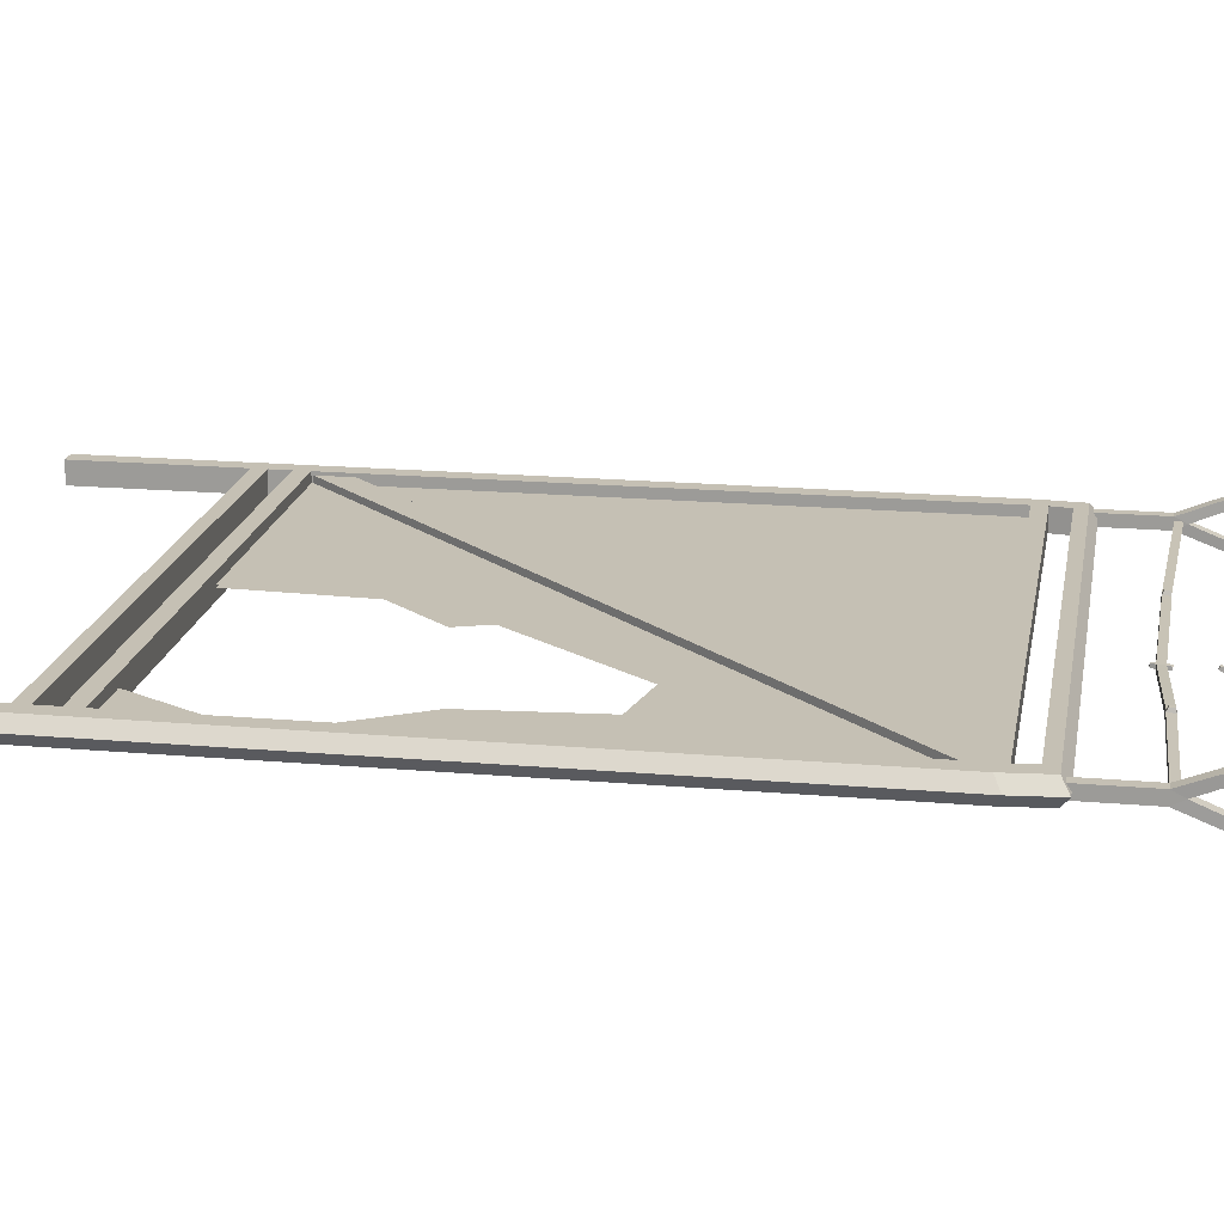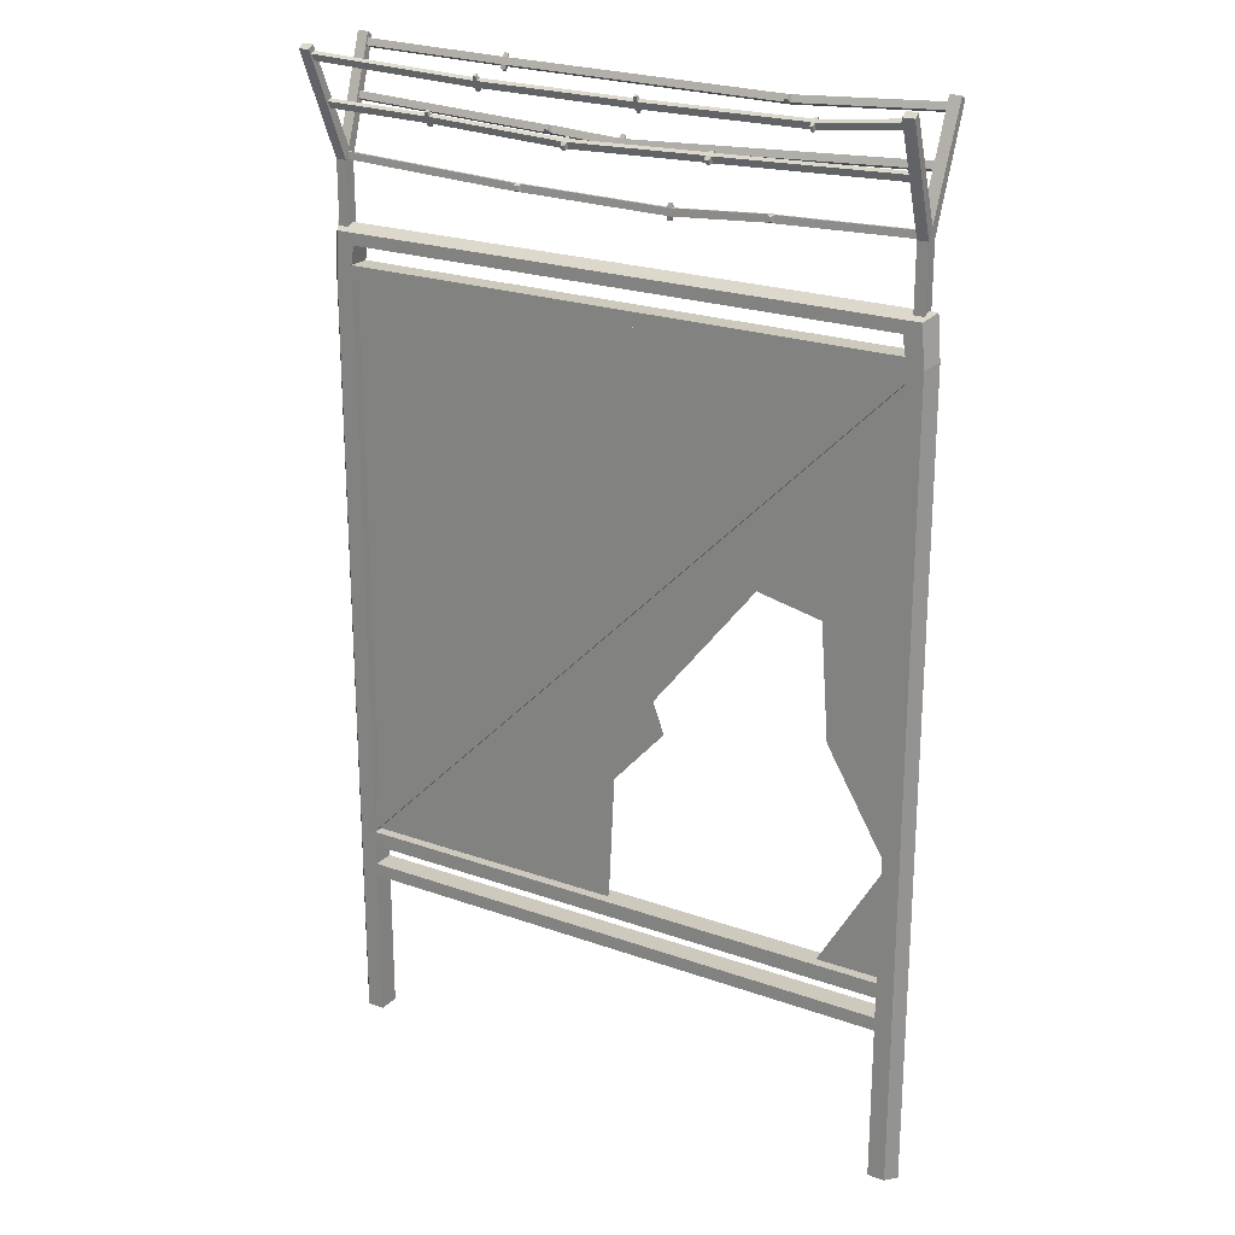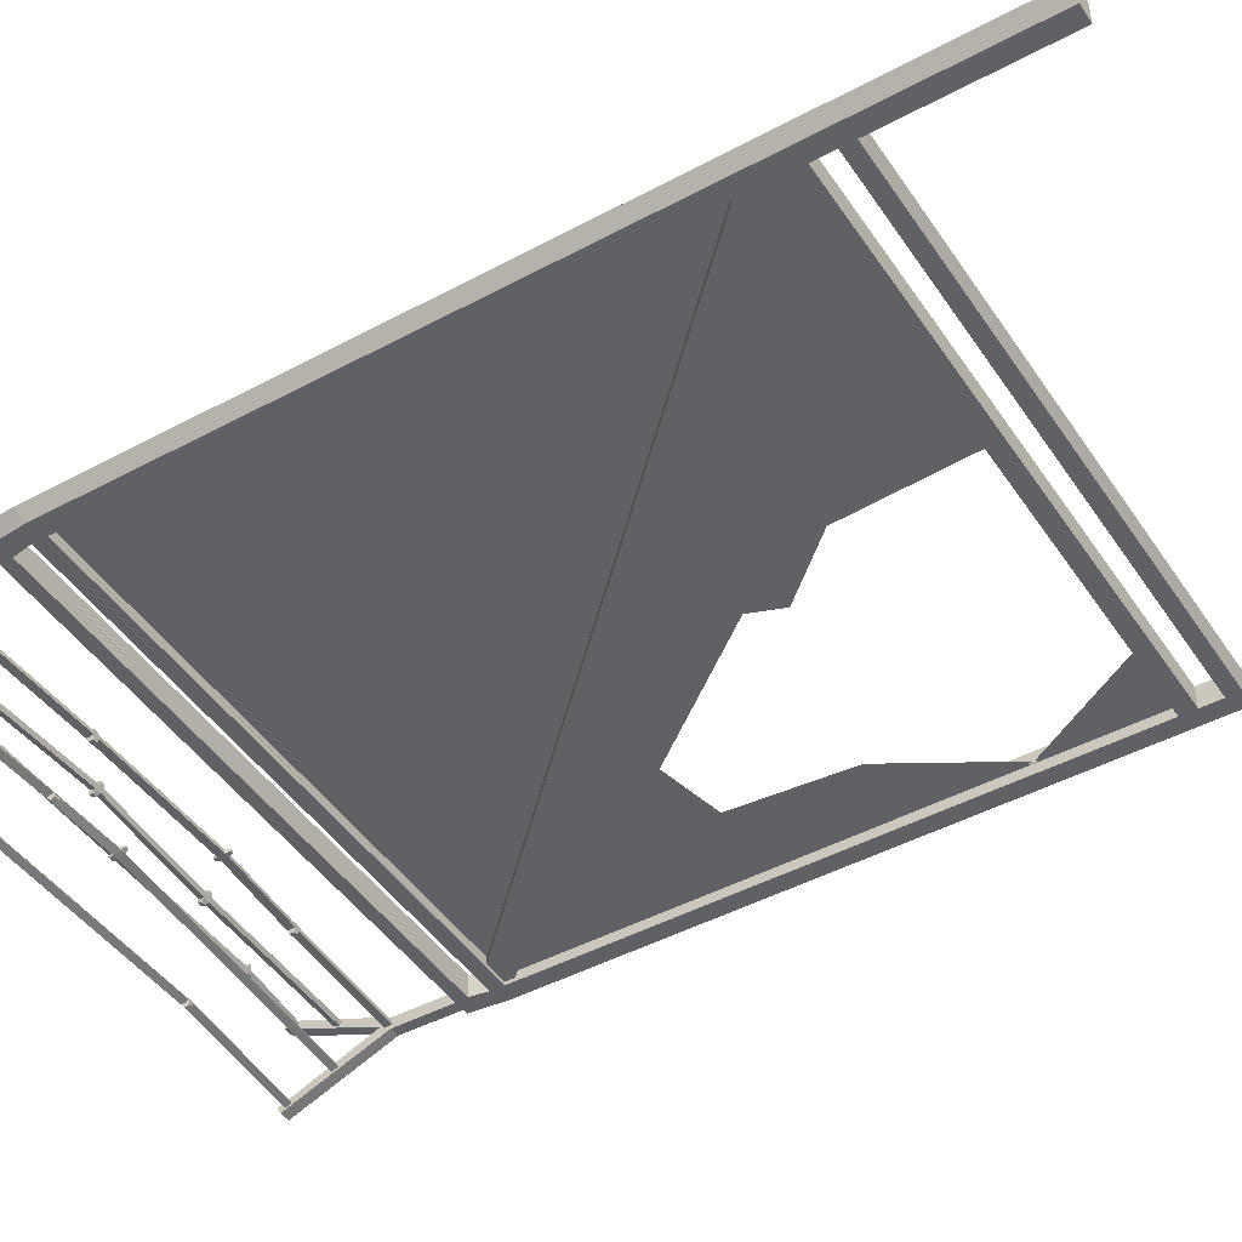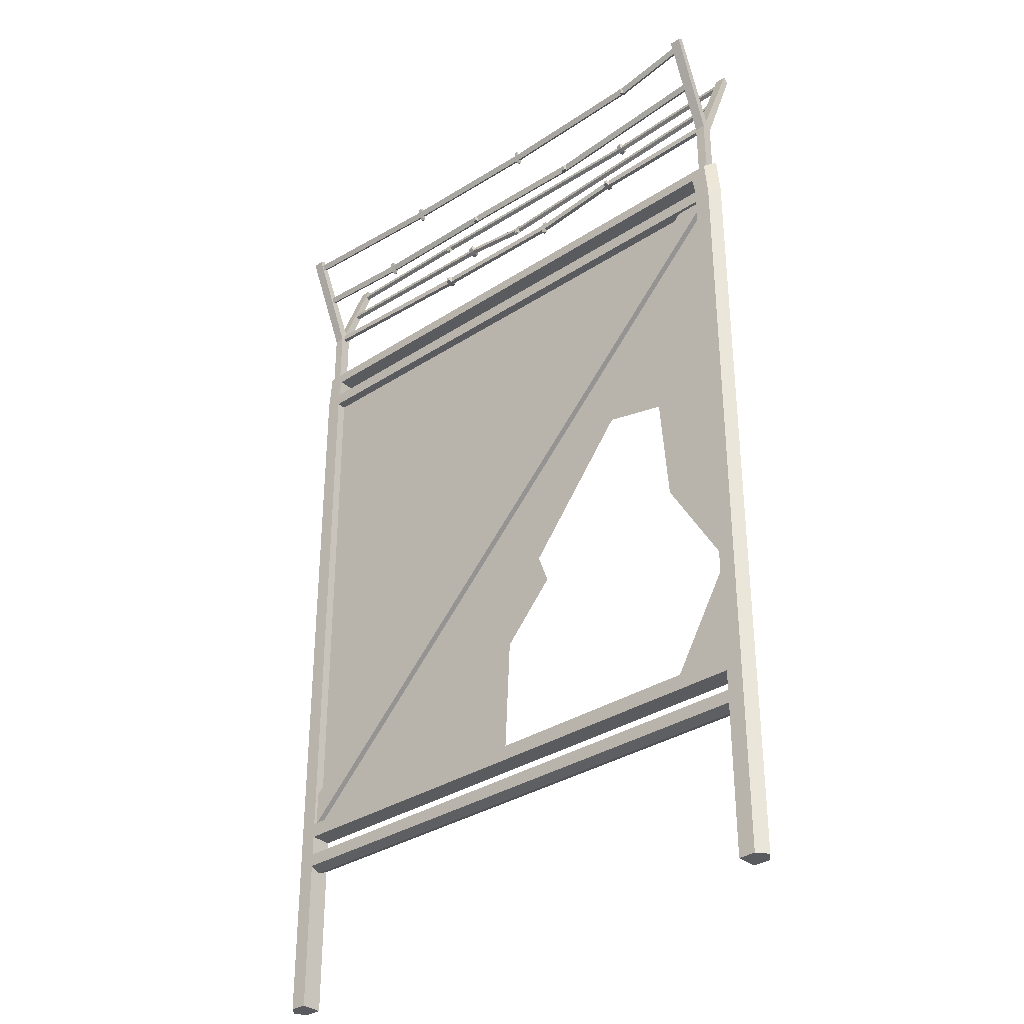
<metadata>
{"format":"obj","ext":"obj","renderer":"f3d","projection":"perspective","resolution":1024,"background":"white","views":[{"elev":18.3,"azim":99.7,"up":"+Z"},{"elev":22.6,"azim":31.6,"up":"+Y"},{"elev":-45.4,"azim":-58.2,"up":"+Z"},{"elev":-33.5,"azim":41.7,"up":"+Y"}]}
</metadata>
<code>
v 0.04083 2.213 0.03619
v 1.982 2.213 0.03619
v 0.04083 2.213 -0.03619
v 1.982 2.213 -0.03619
v 0.09657 2.174 0.03619
v 1.927 2.174 0.03619
v 1.927 2.174 -0.03619
v 0.09657 2.174 -0.03619
v 0.02974 2.08 0.03619
v 0.08613 2.112 0.03619
v 0.08613 2.112 -0.03619
v 0.02974 2.08 -0.03619
v 1.937 2.112 -0.03619
v 1.937 2.112 0.03619
v 1.994 2.08 0.03619
v 1.994 2.08 -0.03619
v 1.937 2.066 0.03619
v 1.937 2.066 -0.03619
v 0.08613 2.066 -0.03619
v 0.08613 2.066 0.03619
v 0.02974 0.01586 0.03619
v 1.994 0.01586 0.03619
v 0.02974 0.01586 -0.03619
v 1.994 0.01586 -0.03619
v 0.08613 0.06025 0.03619
v 1.937 0.06025 0.03619
v 1.937 0.06025 -0.03619
v 0.08613 0.06025 -0.03619
v 0.08613 0.1288 0.03619
v 0.08613 0.1288 -0.03619
v 1.937 0.1288 -0.03619
v 1.937 0.1288 0.03619
v 1.937 0.1797 0.03619
v 1.937 0.1797 -0.03619
v 0.08613 0.1797 -0.03619
v 0.08613 0.1797 0.03619
v 1.888 2.104 0.02494
v 1.888 2.104 -0.02494
v 1.971 2.07 -0.02494
v 1.971 2.07 0.02494
v 0.03113 0.2466 0.02494
v 0.03113 0.2466 -0.02494
v 0.06048 0.1592 -0.02494
v 0.06048 0.1592 0.02494
v 2.023 0 0
v 2.023 2.101 0
v 2.012 2.237 0
v 0.01142 2.237 0
v 0 2.101 0
v 0 0 0
v 0.04516 2.614 -0.08351
v 1.953 2.614 -0.08351
v 0.04516 2.621 -0.07166
v 1.953 2.621 -0.07166
v 0.04516 2.6 -0.06338
v 1.953 2.6 -0.06338
v 0.04516 2.593 -0.07524
v 1.953 2.593 -0.07524
v 0.0368 2.761 -0.1423
v 1.968 2.761 -0.1423
v 0.0368 2.768 -0.1304
v 1.968 2.768 -0.1304
v 0.0368 2.747 -0.1222
v 1.968 2.747 -0.1222
v 0.0368 2.74 -0.134
v 1.968 2.74 -0.134
v 0.04516 2.614 0.08351
v 1.953 2.614 0.08351
v 0.04516 2.621 0.07166
v 1.953 2.621 0.07166
v 0.04516 2.6 0.06338
v 1.953 2.6 0.06338
v 0.04516 2.593 0.07524
v 1.953 2.593 0.07524
v 0.0368 2.761 0.1423
v 1.968 2.761 0.1423
v 0.0368 2.768 0.1304
v 1.968 2.768 0.1304
v 0.0368 2.747 0.1222
v 1.968 2.747 0.1222
v 0.0368 2.74 0.134
v 1.968 2.74 0.134
v 0.0678 2.45 -0.0074
v 1.947 2.45 -0.0074
v 0.0678 2.452 0.00576
v 1.947 2.452 0.00576
v 0.0678 2.428 0.0074
v 1.947 2.428 0.0074
v 0.0678 2.427 -0.00576
v 1.947 2.427 -0.00576
v 0.03301 2.217 0.01882
v 0.0678 2.217 0.01882
v 0.03301 2.428 0.01882
v 0.0678 2.428 0.01882
v 0.03301 2.428 -0.01882
v 0.0678 2.428 -0.01882
v 0.03301 2.217 -0.01882
v 0.0678 2.217 -0.01882
v 0.03301 2.464 0
v 0.0678 2.464 0
v 0.01717 2.773 0.1525
v 0.05415 2.773 0.1525
v 0.05415 2.786 0.1325
v 0.01717 2.786 0.1325
v 0.05415 2.786 -0.1325
v 0.01717 2.786 -0.1325
v 0.05415 2.773 -0.1525
v 0.01717 2.773 -0.1525
v 1.947 2.217 0.01882
v 1.982 2.217 0.01882
v 1.947 2.428 0.01882
v 1.982 2.428 0.01882
v 1.947 2.428 -0.01882
v 1.982 2.428 -0.01882
v 1.947 2.217 -0.01882
v 1.982 2.217 -0.01882
v 1.947 2.464 0
v 1.982 2.464 0
v 1.951 2.773 0.1525
v 1.988 2.773 0.1525
v 1.988 2.786 0.1325
v 1.951 2.786 0.1325
v 1.988 2.786 -0.1325
v 1.951 2.786 -0.1325
v 1.988 2.773 -0.1525
v 1.951 2.773 -0.1525
v 0.5437 2.729 -0.1266
v 0.5437 2.75 -0.1349
v 0.5437 2.757 -0.123
v 0.5437 2.736 -0.1148
v 0.9715 2.555 -0.06338
v 0.9715 2.547 -0.07524
v 0.9715 2.568 -0.08351
v 0.9715 2.576 -0.07166
v 1.472 2.713 -0.1276
v 1.472 2.734 -0.1359
v 1.472 2.742 -0.124
v 1.472 2.721 -0.1157
v 1.331 2.57 0.05787
v 1.331 2.578 0.04602
v 1.331 2.599 0.05429
v 1.331 2.591 0.06614
v 0.8783 2.57 0.06338
v 0.8783 2.591 0.07166
v 0.8783 2.583 0.08351
v 0.8783 2.562 0.07524
v 0.4011 2.581 0.06376
v 0.4011 2.589 0.05191
v 0.4011 2.61 0.06018
v 0.4011 2.602 0.07204
v 0.6692 2.401 -0.00576
v 0.6692 2.424 -0.0074
v 0.6692 2.426 0.00576
v 0.6692 2.402 0.0074
v 1.176 2.393 -0.00576
v 1.176 2.416 -0.0074
v 1.176 2.418 0.00576
v 1.176 2.394 0.0074
v 1.502 2.417 0.01364
v 1.502 2.416 0.000478
v 1.502 2.439 -0.001162
v 1.502 2.441 0.012
v 1.693 2.716 0.1105
v 1.693 2.737 0.1188
v 1.693 2.729 0.1307
v 1.693 2.708 0.1224
v 1.138 2.713 0.1048
v 1.138 2.734 0.1131
v 1.138 2.727 0.1249
v 1.138 2.706 0.1166
v 0.6146 2.713 0.1227
v 0.6146 2.721 0.1108
v 0.6146 2.742 0.1191
v 0.6146 2.734 0.1309
v 0.7309 2.57 -0.05403
v 0.7309 2.562 -0.06588
v 0.7309 2.583 -0.07416
v 0.7309 2.591 -0.06231
v 0.562 2.757 -0.123
v 0.562 2.736 -0.1148
v 0.562 2.729 -0.1266
v 0.562 2.75 -0.1349
v 0.4187 2.581 0.06376
v 0.4187 2.602 0.07204
v 0.4187 2.61 0.06018
v 0.4187 2.589 0.05191
v 0.6303 2.713 0.1227
v 0.6303 2.734 0.1309
v 0.6303 2.742 0.1191
v 0.6303 2.721 0.1108
v 0.6901 2.424 -0.0074
v 0.6901 2.426 0.00576
v 0.6901 2.402 0.0074
v 0.6901 2.401 -0.00576
v 0.7537 2.57 -0.05403
v 0.7537 2.591 -0.06231
v 0.7537 2.583 -0.07416
v 0.7537 2.562 -0.06588
v 0.8972 2.562 0.07524
v 0.8972 2.583 0.08351
v 0.8972 2.591 0.07166
v 0.8972 2.57 0.06338
v 0.9895 2.568 -0.08351
v 0.9895 2.576 -0.07166
v 0.9895 2.555 -0.06338
v 0.9895 2.547 -0.07524
v 1.152 2.706 0.1166
v 1.152 2.727 0.1249
v 1.152 2.734 0.1131
v 1.152 2.713 0.1048
v 1.192 2.418 0.00576
v 1.192 2.394 0.0074
v 1.192 2.393 -0.00576
v 1.192 2.416 -0.0074
v 1.35 2.599 0.05429
v 1.35 2.591 0.06614
v 1.35 2.57 0.05787
v 1.35 2.578 0.04602
v 1.52 2.439 -0.001162
v 1.52 2.441 0.012
v 1.52 2.417 0.01364
v 1.52 2.416 0.000478
v 1.491 2.734 -0.1359
v 1.491 2.742 -0.124
v 1.491 2.721 -0.1157
v 1.491 2.713 -0.1276
v 0.735 2.56 -0.07759
v 0.735 2.573 -0.08285
v 0.7496 2.573 -0.08285
v 0.7496 2.56 -0.07759
v 0.735 2.593 -0.0506
v 0.735 2.58 -0.04534
v 0.7496 2.58 -0.04534
v 0.7496 2.593 -0.0506
v 0.8818 2.58 0.0547
v 0.8818 2.593 0.05996
v 0.8938 2.593 0.05996
v 0.8938 2.58 0.0547
v 0.8818 2.573 0.0922
v 0.8818 2.56 0.08694
v 0.8938 2.56 0.08694
v 0.8938 2.573 0.0922
v 0.4043 2.621 0.06736
v 0.4043 2.616 0.0749
v 0.4155 2.616 0.0749
v 0.4155 2.621 0.06736
v 0.4043 2.57 0.05658
v 0.4043 2.575 0.04905
v 0.4155 2.575 0.04905
v 0.4155 2.57 0.05658
v 1.141 2.746 0.1202
v 1.141 2.741 0.1278
v 1.149 2.741 0.1278
v 1.149 2.746 0.1202
v 1.141 2.695 0.1095
v 1.141 2.699 0.1019
v 1.149 2.699 0.1019
v 1.149 2.695 0.1095
v 0.6175 2.753 0.1263
v 0.6175 2.748 0.1338
v 0.6275 2.748 0.1338
v 0.6275 2.753 0.1263
v 0.6175 2.702 0.1155
v 0.6175 2.707 0.1079
v 0.6275 2.707 0.1079
v 0.6275 2.702 0.1155
v 0.547 2.722 -0.1119
v 0.547 2.717 -0.1194
v 0.5587 2.717 -0.1194
v 0.5587 2.722 -0.1119
v 0.547 2.764 -0.1378
v 0.547 2.769 -0.1302
v 0.5587 2.769 -0.1302
v 0.5587 2.764 -0.1378
v 0.673 2.423 0.01738
v 0.673 2.408 0.01842
v 0.6863 2.408 0.01842
v 0.6863 2.423 0.01738
v 0.673 2.404 -0.01738
v 0.673 2.419 -0.01842
v 0.6863 2.419 -0.01842
v 0.6863 2.404 -0.01738
v 0.9748 2.582 -0.08637
v 0.9748 2.587 -0.07884
v 0.9863 2.587 -0.07884
v 0.9863 2.582 -0.08637
v 0.9748 2.54 -0.06053
v 0.9748 2.536 -0.06806
v 0.9863 2.536 -0.06806
v 0.9863 2.54 -0.06053
v 1.179 2.38 0.005998
v 1.179 2.379 -0.002368
v 1.189 2.379 -0.002368
v 1.189 2.38 0.005998
v 1.179 2.431 -0.005997
v 1.179 2.432 0.002368
v 1.189 2.432 0.002368
v 1.189 2.431 -0.005997
v 1.334 2.581 0.07483
v 1.334 2.568 0.06957
v 1.347 2.568 0.06957
v 1.347 2.581 0.07483
v 1.334 2.588 0.03733
v 1.334 2.601 0.04259
v 1.347 2.601 0.04259
v 1.347 2.588 0.03733
v 1.505 2.438 0.02362
v 1.505 2.423 0.02466
v 1.516 2.423 0.02466
v 1.516 2.438 0.02362
v 1.505 2.419 -0.01114
v 1.505 2.434 -0.01218
v 1.516 2.434 -0.01218
v 1.516 2.419 -0.01114
v 1.475 2.744 -0.1123
v 1.475 2.731 -0.107
v 1.488 2.731 -0.107
v 1.488 2.744 -0.1123
v 1.475 2.711 -0.1393
v 1.475 2.724 -0.1446
v 1.488 2.724 -0.1446
v 1.488 2.711 -0.1393
v 1.682 2.708 0.1224
v 1.682 2.729 0.1307
v 1.682 2.737 0.1188
v 1.682 2.716 0.1105
v 1.683 2.705 0.1335
v 1.683 2.721 0.1399
v 1.692 2.705 0.1335
v 1.692 2.721 0.1399
v 1.683 2.741 0.1077
v 1.683 2.724 0.1014
v 1.692 2.741 0.1077
v 1.692 2.724 0.1014
v 0.08613 0.01586 -0.03619
v 0.08613 0 0
v 0.08613 0.01586 0.03619
v 0 -0.5 0
v 0.08613 -0.5 0
v 0.08613 -0.5 0.03619
v 0.02974 -0.5 0.03619
v 0.08613 -0.5 -0.03619
v 0.02974 -0.5 -0.03619
v 1.937 0.01586 0.03619
v 1.937 0 0
v 1.937 0.01586 -0.03619
v 1.937 -0.5 0
v 1.937 -0.5 -0.03619
v 1.994 -0.5 -0.03619
v 2.023 -0.5 0
v 1.937 -0.5 0.03619
v 1.994 -0.5 0.03619
f 47 48 1 2
f 1 5 6 2
f 14 17 15
f 20 10 9
f 18 13 16
f 4 7 8 3
f 11 19 12
f 7 6 5 8
f 10 5 1 9
f 8 5 10 11
f 3 8 11 12
f 48 49 9 1
f 14 6 7 13
f 2 6 14 15
f 2 15 46 47
f 13 7 4 16
f 14 13 11 10
f 13 18 19 11
f 18 17 20 19
f 17 14 10 20
f 338 339 340 341
f 21 337 25
f 32 22 33
f 36 21 29
f 34 24 31
f 24 346 27
f 30 23 35
f 27 28 25 26
f 29 21 25
f 28 30 29 25
f 23 30 28
f 32 31 27 26
f 22 32 26
f 31 24 27
f 17 33 22 15
f 18 34 33 17
f 16 24 34 18
f 15 22 45 46
f 20 36 35 19
f 9 21 36 20
f 49 50 21 9
f 19 35 23 12
f 32 29 30 31
f 31 30 35 34
f 34 35 36 33
f 33 36 29 32
f 40 44 43 39
f 37 41 44 40
f 38 42 41 37
f 39 43 42 38
f 46 45 24 16
f 47 46 16 4
f 3 48 47 4
f 3 12 49 48
f 12 23 50 49
f 343 342 339 338
f 203 204 54 52
f 204 205 56 54
f 205 206 58 56
f 206 203 52 58
f 223 224 62 60
f 224 225 64 62
f 225 226 66 64
f 226 223 60 66
f 215 216 68 70
f 218 215 70 72
f 217 218 72 74
f 216 217 74 68
f 164 165 76 78
f 163 164 78 80
f 166 163 80 82
f 165 166 82 76
f 219 220 86 84
f 220 221 88 86
f 221 222 90 88
f 222 219 84 90
f 91 92 94 93
f 101 102 103 104
f 95 96 98 97
f 95 93 99
f 94 96 100
f 106 105 107 108
f 93 94 102 101
f 94 100 103 102
f 100 99 104 103
f 99 93 101 104
f 99 100 105 106
f 100 96 107 105
f 96 95 108 107
f 95 99 106 108
f 91 93 95 97
f 98 96 94 92
f 109 110 112 111
f 119 120 121 122
f 113 114 116 115
f 113 111 117
f 112 114 118
f 124 123 125 126
f 111 112 120 119
f 112 118 121 120
f 118 117 122 121
f 117 111 119 122
f 117 118 123 124
f 118 114 125 123
f 114 113 126 125
f 113 117 124 126
f 109 111 113 115
f 116 114 112 110
f 65 59 128 127
f 59 61 129 128
f 61 63 130 129
f 63 65 127 130
f 175 176 198 195
f 227 228 229 230
f 177 178 196 197
f 231 232 233 234
f 181 182 136 135
f 182 179 137 136
f 179 180 138 137
f 180 181 135 138
f 146 143 202 199
f 235 236 237 238
f 144 145 200 201
f 239 240 241 242
f 148 149 185 186
f 243 244 245 246
f 150 147 183 184
f 247 248 249 250
f 71 148 147 73
f 69 149 148 71
f 67 150 149 69
f 73 147 150 67
f 89 83 152 151
f 83 85 153 152
f 85 87 154 153
f 87 89 151 154
f 194 191 156 155
f 191 192 157 156
f 192 193 158 157
f 193 194 155 158
f 212 213 160 159
f 213 214 161 160
f 214 211 162 161
f 211 212 159 162
f 167 168 209 210
f 251 252 253 254
f 169 170 207 208
f 255 256 257 258
f 172 173 189 190
f 259 260 261 262
f 174 171 187 188
f 263 264 265 266
f 79 172 171 81
f 77 173 172 79
f 75 174 173 77
f 81 171 174 75
f 55 57 176 175
f 57 51 177 176
f 51 53 178 177
f 53 55 175 178
f 129 130 180 179
f 267 268 269 270
f 127 128 182 181
f 271 272 273 274
f 184 183 146 145
f 185 184 145 144
f 186 185 144 143
f 183 186 143 146
f 188 187 170 169
f 189 188 169 168
f 190 189 168 167
f 187 190 167 170
f 152 153 192 191
f 275 276 277 278
f 154 151 194 193
f 279 280 281 282
f 196 195 131 134
f 197 196 134 133
f 198 197 133 132
f 195 198 132 131
f 200 199 139 142
f 201 200 142 141
f 202 201 141 140
f 199 202 140 139
f 283 284 285 286
f 134 131 205 204
f 287 288 289 290
f 132 133 203 206
f 208 207 323 324
f 209 208 324 325
f 210 209 325 326
f 207 210 326 323
f 157 158 212 211
f 291 292 293 294
f 155 156 214 213
f 295 296 297 298
f 141 142 216 215
f 299 300 301 302
f 139 140 218 217
f 303 304 305 306
f 161 162 220 219
f 307 308 309 310
f 159 160 222 221
f 311 312 313 314
f 136 137 224 223
f 315 316 317 318
f 138 135 226 225
f 319 320 321 322
f 176 177 228 227
f 177 197 229 228
f 197 198 230 229
f 198 176 227 230
f 178 175 232 231
f 175 195 233 232
f 195 196 234 233
f 196 178 231 234
f 143 144 236 235
f 144 201 237 236
f 201 202 238 237
f 202 143 235 238
f 145 146 240 239
f 146 199 241 240
f 199 200 242 241
f 200 145 239 242
f 149 150 244 243
f 150 184 245 244
f 184 185 246 245
f 185 149 243 246
f 147 148 248 247
f 148 186 249 248
f 186 183 250 249
f 183 147 247 250
f 168 169 252 251
f 169 208 253 252
f 208 209 254 253
f 209 168 251 254
f 170 167 256 255
f 167 210 257 256
f 210 207 258 257
f 207 170 255 258
f 173 174 260 259
f 174 188 261 260
f 188 189 262 261
f 189 173 259 262
f 171 172 264 263
f 172 190 265 264
f 190 187 266 265
f 187 171 263 266
f 130 127 268 267
f 127 181 269 268
f 181 180 270 269
f 180 130 267 270
f 128 129 272 271
f 129 179 273 272
f 179 182 274 273
f 182 128 271 274
f 153 154 276 275
f 154 193 277 276
f 193 192 278 277
f 192 153 275 278
f 151 152 280 279
f 152 191 281 280
f 191 194 282 281
f 194 151 279 282
f 133 134 284 283
f 134 204 285 284
f 204 203 286 285
f 203 133 283 286
f 131 132 288 287
f 132 206 289 288
f 206 205 290 289
f 205 131 287 290
f 158 155 292 291
f 155 213 293 292
f 213 212 294 293
f 212 158 291 294
f 156 157 296 295
f 157 211 297 296
f 211 214 298 297
f 214 156 295 298
f 142 139 300 299
f 139 217 301 300
f 217 216 302 301
f 216 142 299 302
f 140 141 304 303
f 141 215 305 304
f 215 218 306 305
f 218 140 303 306
f 162 159 308 307
f 159 221 309 308
f 221 220 310 309
f 220 162 307 310
f 160 161 312 311
f 161 219 313 312
f 219 222 314 313
f 222 160 311 314
f 137 138 316 315
f 138 225 317 316
f 225 224 318 317
f 224 137 315 318
f 135 136 320 319
f 136 223 321 320
f 223 226 322 321
f 226 135 319 322
f 328 327 329 330
f 325 324 165 164
f 332 331 333 334
f 323 326 163 166
f 324 323 327 328
f 323 166 329 327
f 166 165 330 329
f 165 324 328 330
f 326 325 331 332
f 325 164 333 331
f 164 163 334 333
f 163 326 332 334
f 28 335 23
f 347 348 349 350
f 351 347 350 352
f 26 344 22
f 336 337 340 339
f 337 21 341 340
f 21 50 338 341
f 23 335 342 343
f 335 336 339 342
f 50 23 343 338
f 25 337 344 26
f 337 336 345 344
f 336 335 346 345
f 27 346 335 28
f 345 346 348 347
f 346 24 349 348
f 24 45 350 349
f 344 345 347 351
f 45 22 352 350
f 22 344 351 352
v 0.08613 2.066 0.003676
v 1.937 2.066 0.003676
v 0.08613 0.1797 0.003676
v 1.937 0.1797 0.003676
v 1.719 0.1797 0.003676
v 0.9773 0.1797 0.003676
v 1.729 0.905 0.003676
v 1.701 1.284 0.003676
v 1.485 1.33 0.003676
v 1.136 0.8933 0.003676
v 1.174 0.7906 0.003676
v 0.998 0.5957 0.003676
v 1.937 0.5526 0.003676
v 1.012 1.123 0.003676
v 0.08613 2.066 -0.003676
v 1.937 2.066 -0.003676
v 0.08613 0.1797 -0.003676
v 1.937 0.1797 -0.003676
v 1.719 0.1797 -0.003676
v 0.9773 0.1797 -0.003676
v 1.729 0.905 -0.003676
v 1.701 1.284 -0.003676
v 1.485 1.33 -0.003676
v 1.136 0.8933 -0.003676
v 1.174 0.7906 -0.003676
v 0.998 0.5957 -0.003676
v 1.937 0.5526 -0.003676
v 1.012 1.123 -0.003676
f 357 356 365
f 362 361 366
f 353 355 366
f 353 366 354
f 360 359 365 354
f 355 364 362 366
f 355 358 364
f 361 354 366
f 364 363 362
f 371 379 370
f 376 380 375
f 367 380 369
f 367 368 380
f 374 368 379 373
f 369 380 376 378
f 369 378 372
f 375 368 374
f 378 376 377
f 375 380 368
f 361 360 354

</code>
